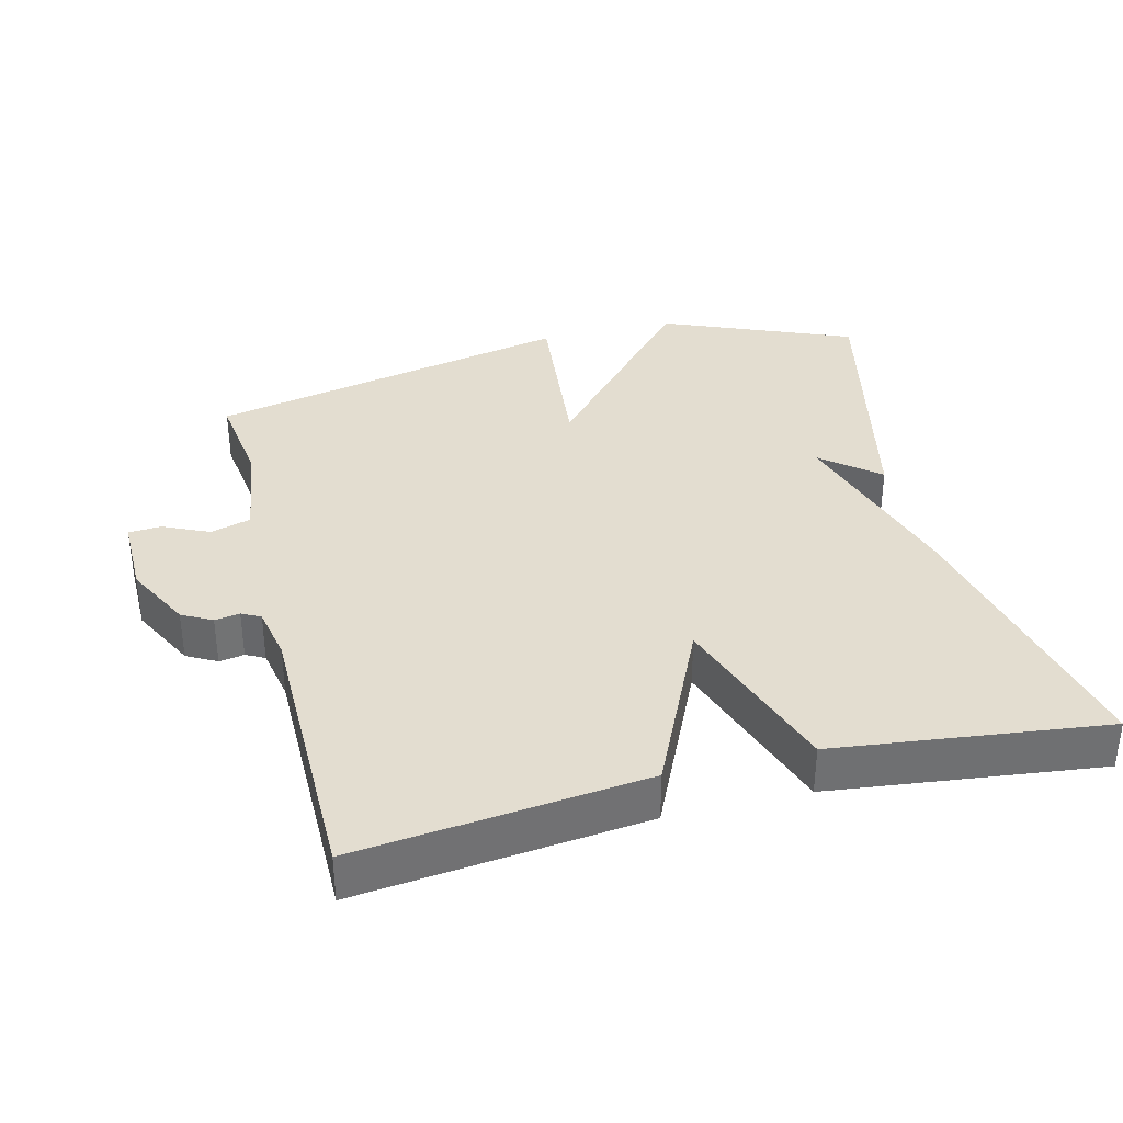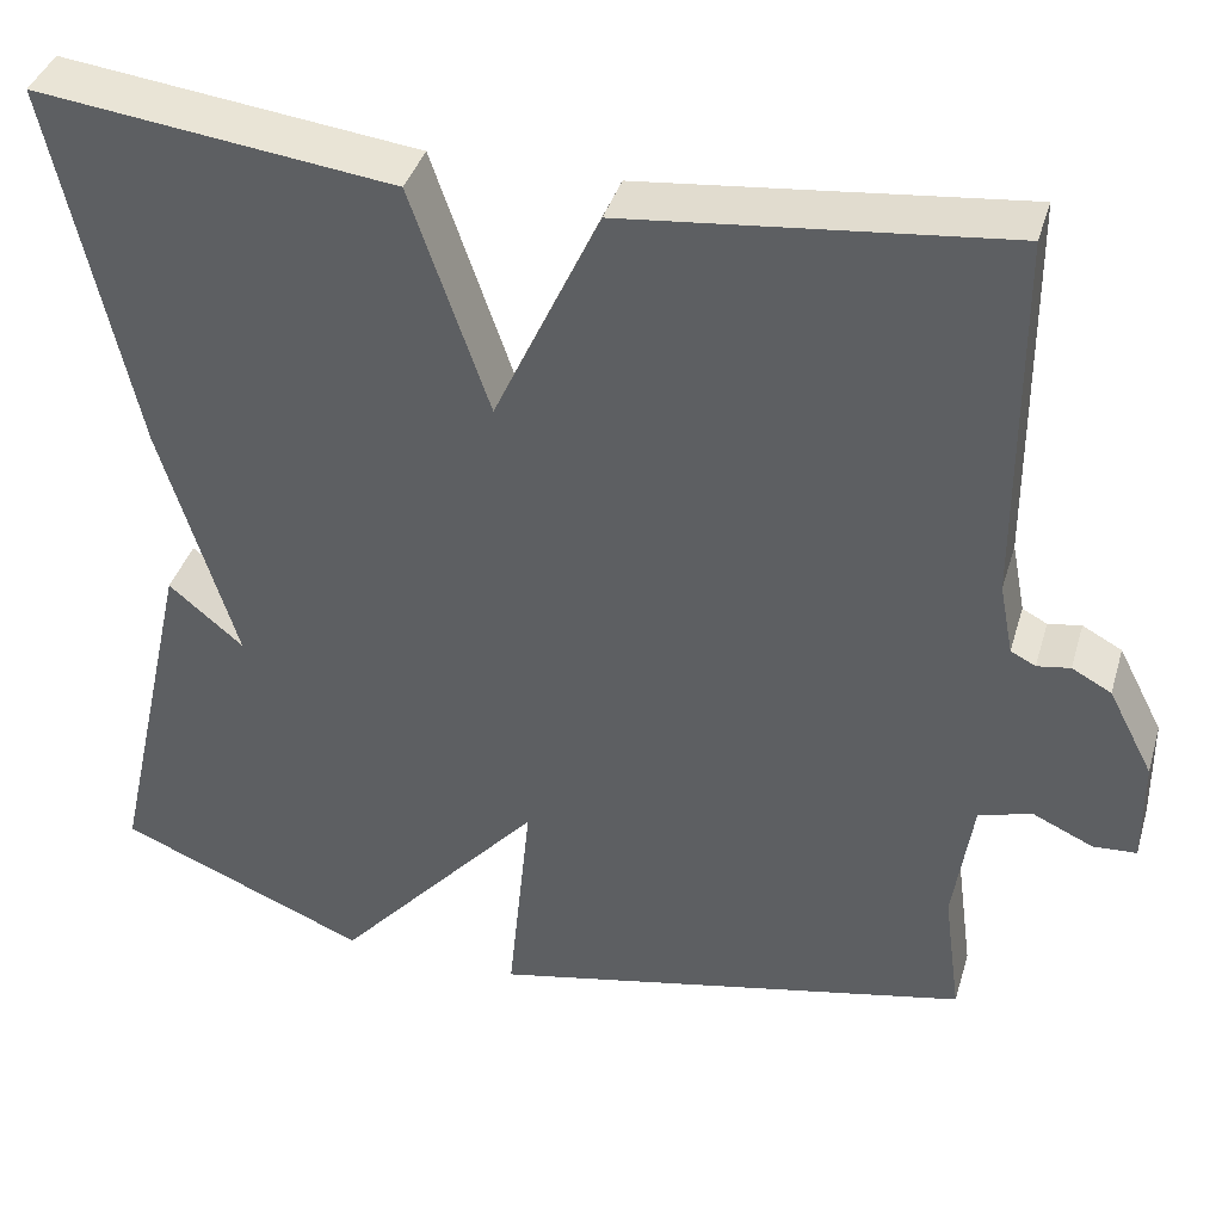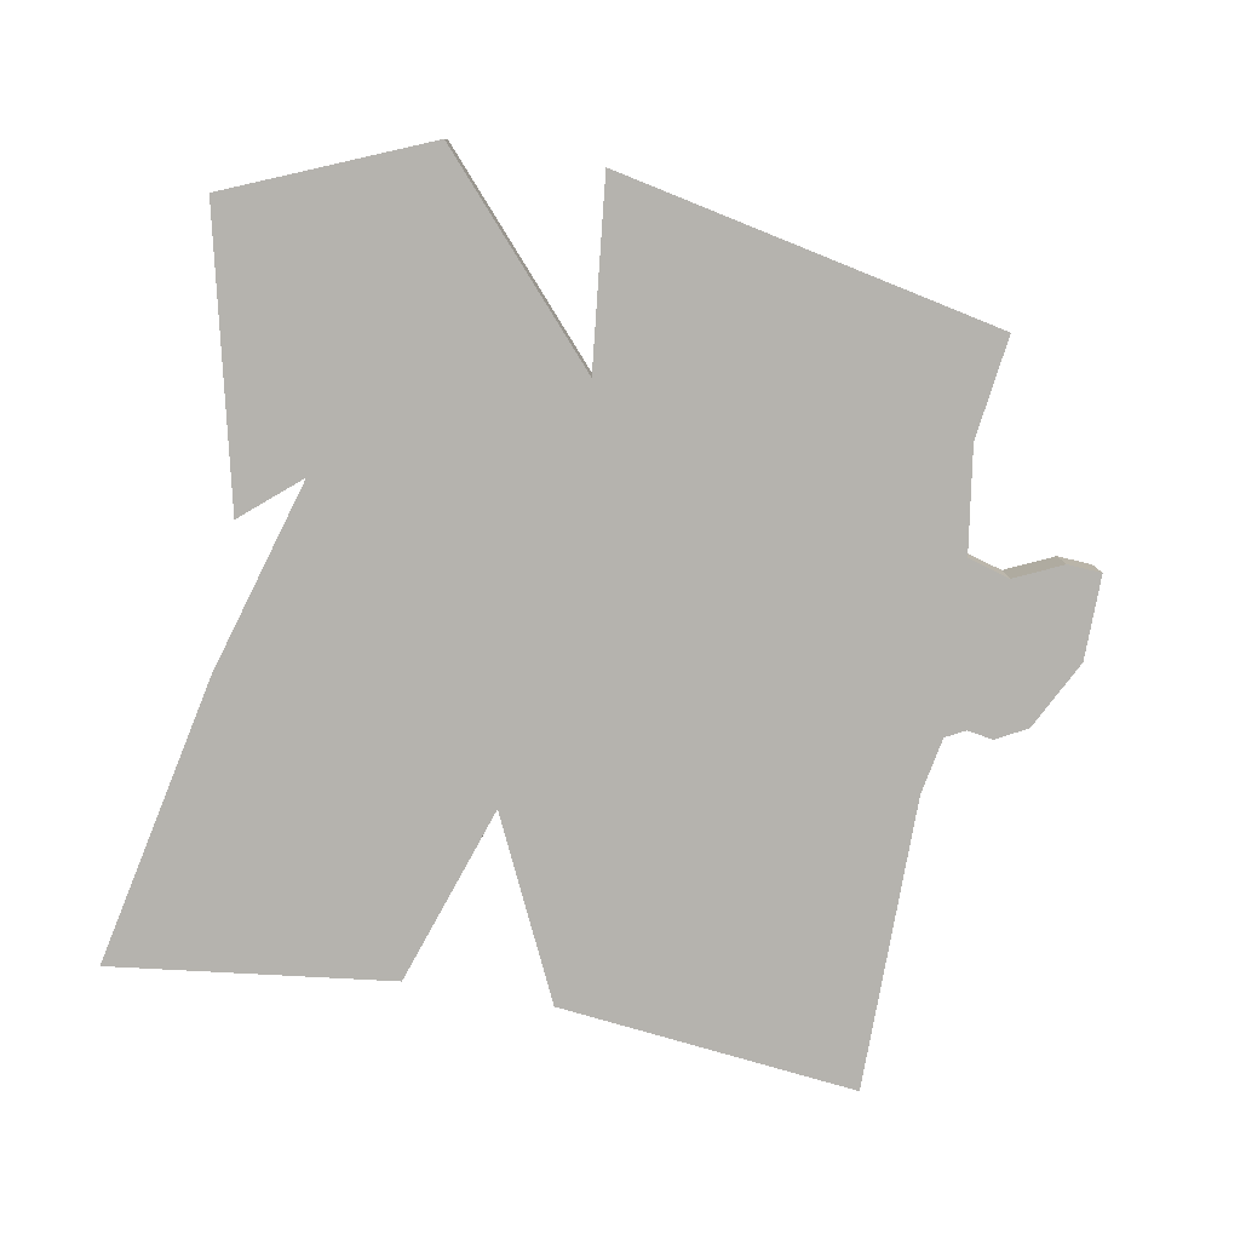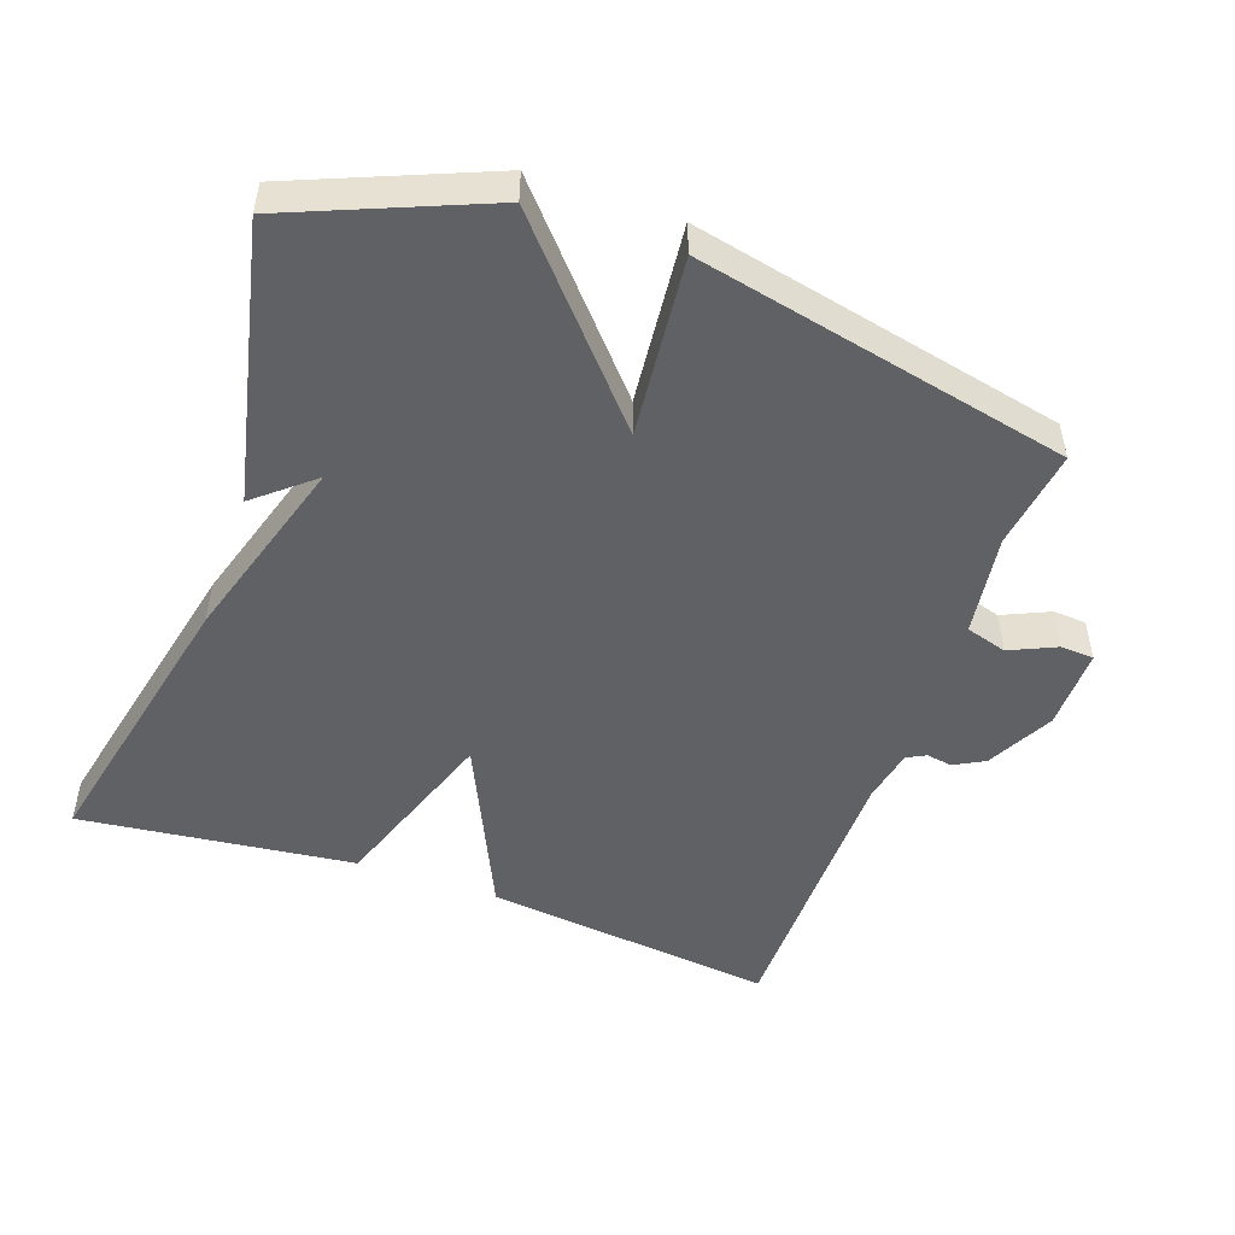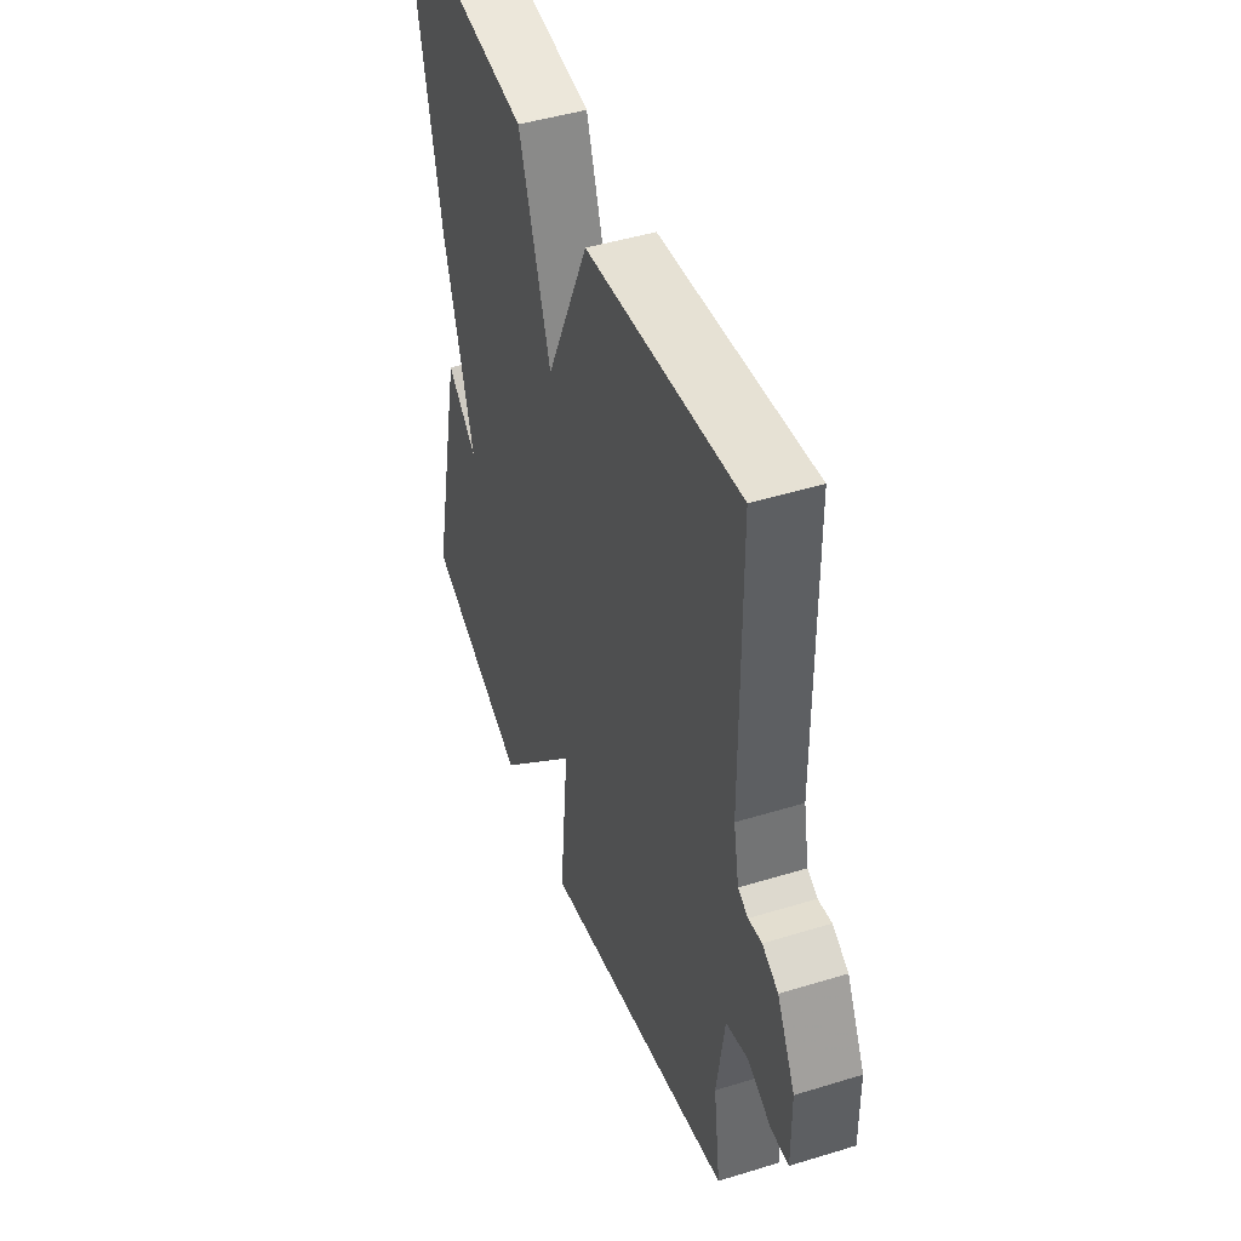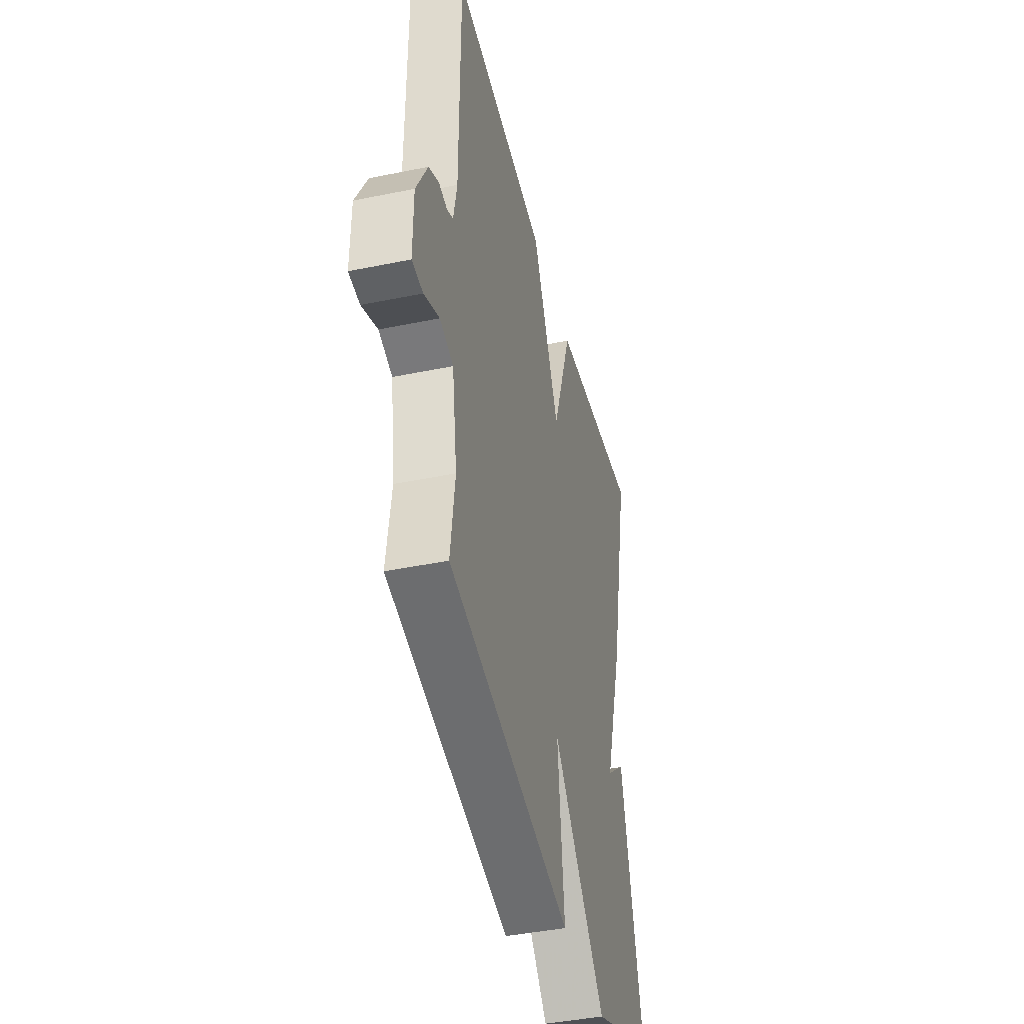
<metadata>
{"format":"obj","ext":"obj","renderer":"f3d","projection":"perspective","resolution":1024,"background":"white","views":[{"elev":35.6,"azim":-14.0,"up":"+Y"},{"elev":39.4,"azim":-163.9,"up":"+Z"},{"elev":-79.9,"azim":170.2,"up":"+Y"},{"elev":-49.8,"azim":160.4,"up":"+Y"},{"elev":46.1,"azim":-109.4,"up":"+Z"},{"elev":-42.5,"azim":-76.2,"up":"+Z"}]}
</metadata>
<code>
v 0.5 0.07 -0.5
v 0.227 0.07 -0.613
v 0.001 0.07 -0.357
v 0.027 0.07 -0.613
v -0.5 0.07 -0.5
v -0.481 0.07 -0.359
v -0.502 0.07 -0.215
v -0.56 0.07 -0.198
v -0.626 0.07 -0.228
v -0.673 0.07 -0.225
v -0.672 0.07 -0.109
v -0.623 0.07 -0.014
v -0.58 0.07 0.009
v -0.544 0.07 0.003
v -0.517 0.07 0.017
v -0.502 0.07 0.095
v -0.5 0.07 0.5
v -0.088 0.07 0.454
v 0.027 0.07 0.206
v 0.112 0.07 0.454
v 0.5 0.07 0.5
v 0.412 0.07 0.094
v 0.331 0.07 -0.174
v 0.412 0.07 -0.106
v 0.5 0 -0.5
v 0.227 0 -0.613
v 0.001 0 -0.357
v 0.027 0 -0.613
v -0.5 0 -0.5
v -0.481 0 -0.359
v -0.502 0 -0.215
v -0.56 0 -0.198
v -0.626 0 -0.228
v -0.673 0 -0.225
v -0.672 0 -0.109
v -0.623 0 -0.014
v -0.58 0 0.009
v -0.544 0 0.003
v -0.517 0 0.017
v -0.502 0 0.095
v -0.5 0 0.5
v -0.088 0 0.454
v 0.027 0 0.206
v 0.112 0 0.454
v 0.5 0 0.5
v 0.412 0 0.094
v 0.331 0 -0.174
v 0.412 0 -0.106
f 23 24 1 2
f 21 22 23
f 20 21 23
f 19 20 23
f 19 23 2 3
f 18 19 3
f 17 18 3
f 16 17 3
f 15 16 3 4
f 14 15 4
f 12 13 14
f 11 12 14
f 10 11 14
f 9 10 14
f 8 9 14
f 7 8 14
f 7 14 4
f 6 7 4
f 4 5 6
f 26 25 48 47
f 47 46 45
f 47 45 44
f 47 44 43
f 27 26 47 43
f 27 43 42
f 27 42 41
f 27 41 40
f 28 27 40 39
f 28 39 38
f 38 37 36
f 38 36 35
f 38 35 34
f 38 34 33
f 38 33 32
f 38 32 31
f 28 38 31
f 28 31 30
f 30 29 28
f 1 25 26 2
f 2 26 27 3
f 3 27 28 4
f 4 28 29 5
f 5 29 30 6
f 6 30 31 7
f 7 31 32 8
f 8 32 33 9
f 9 33 34 10
f 10 34 35 11
f 11 35 36 12
f 12 36 37 13
f 13 37 38 14
f 14 38 39 15
f 15 39 40 16
f 16 40 41 17
f 17 41 42 18
f 18 42 43 19
f 19 43 44 20
f 20 44 45 21
f 21 45 46 22
f 22 46 47 23
f 23 47 48 24
f 24 48 25 1

</code>
